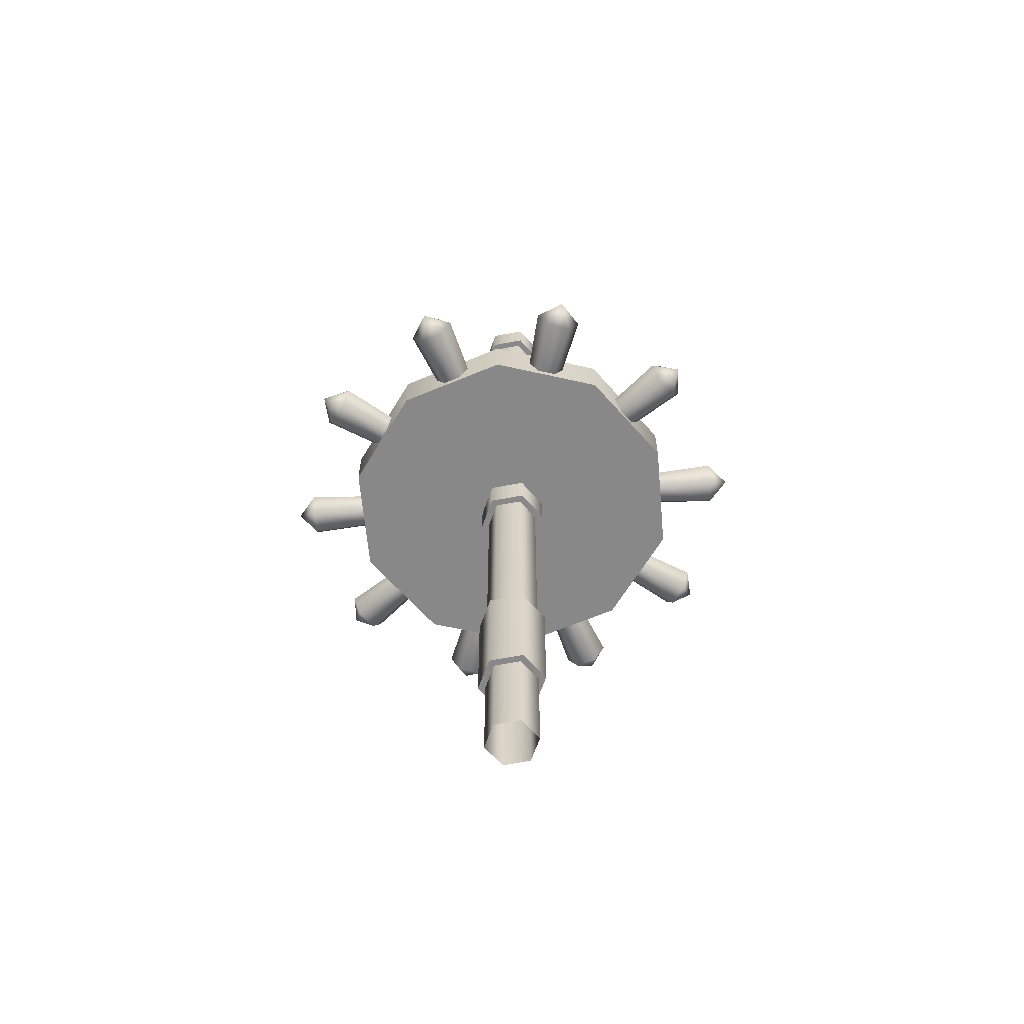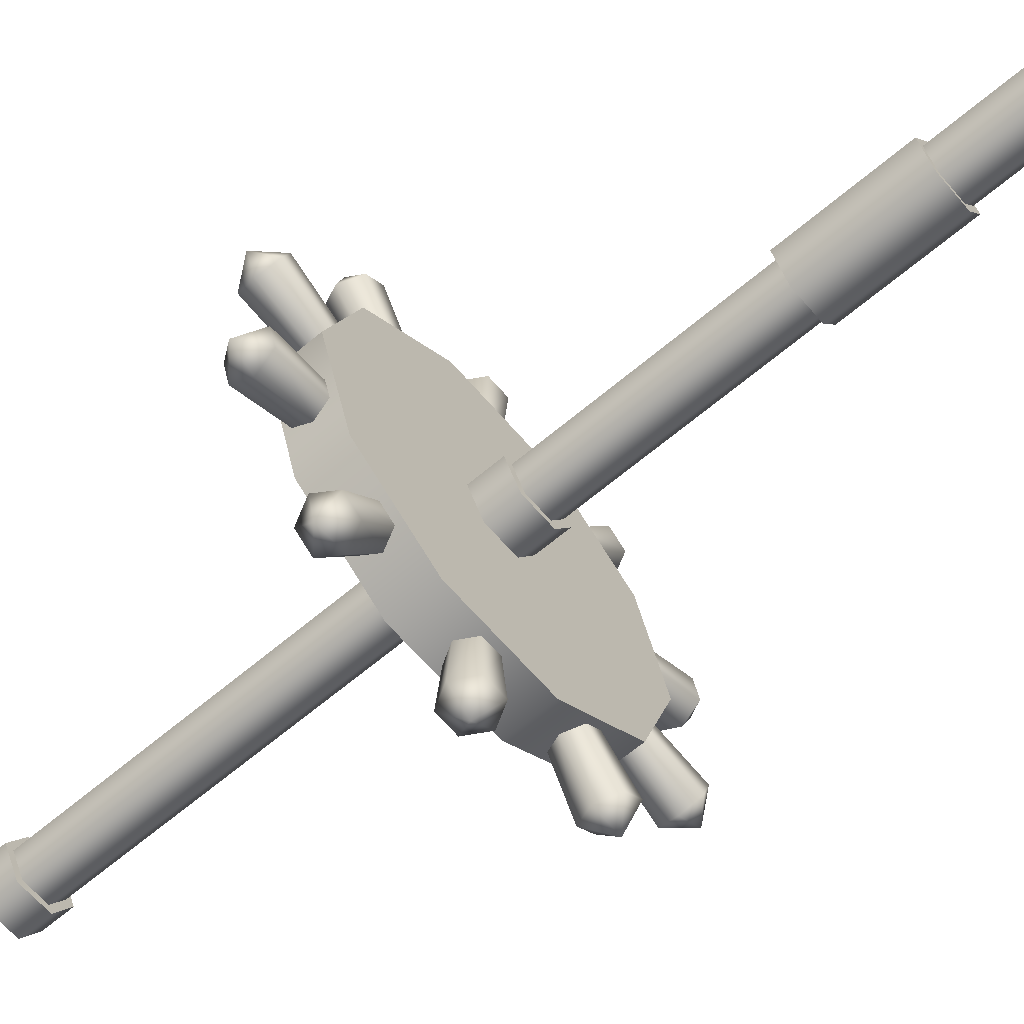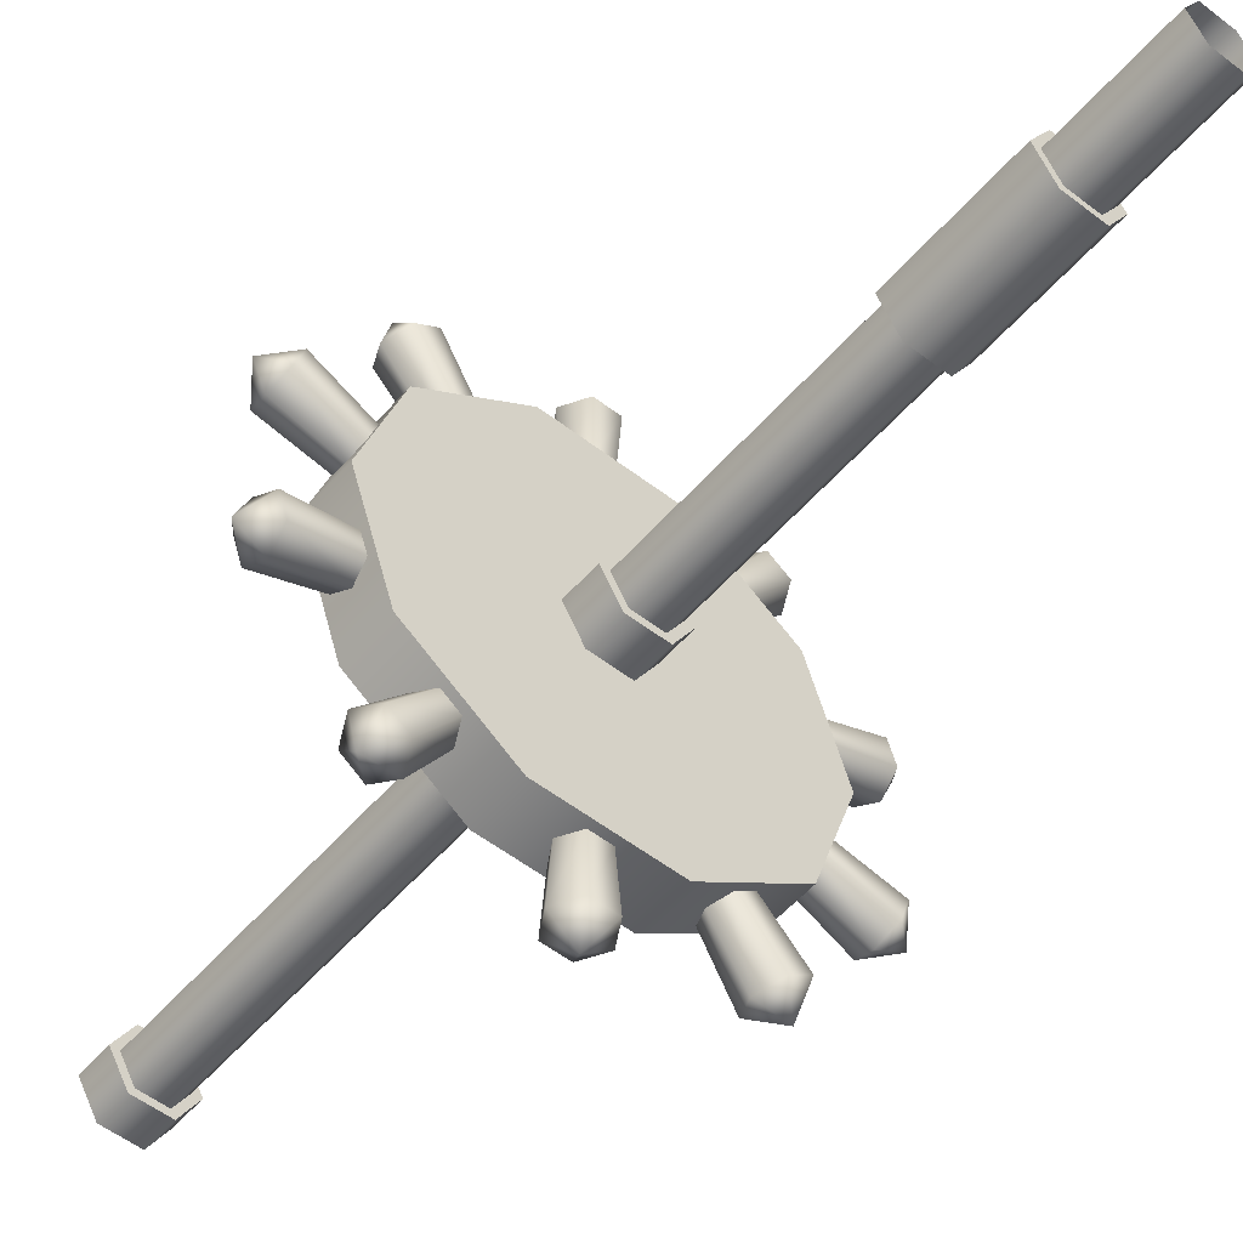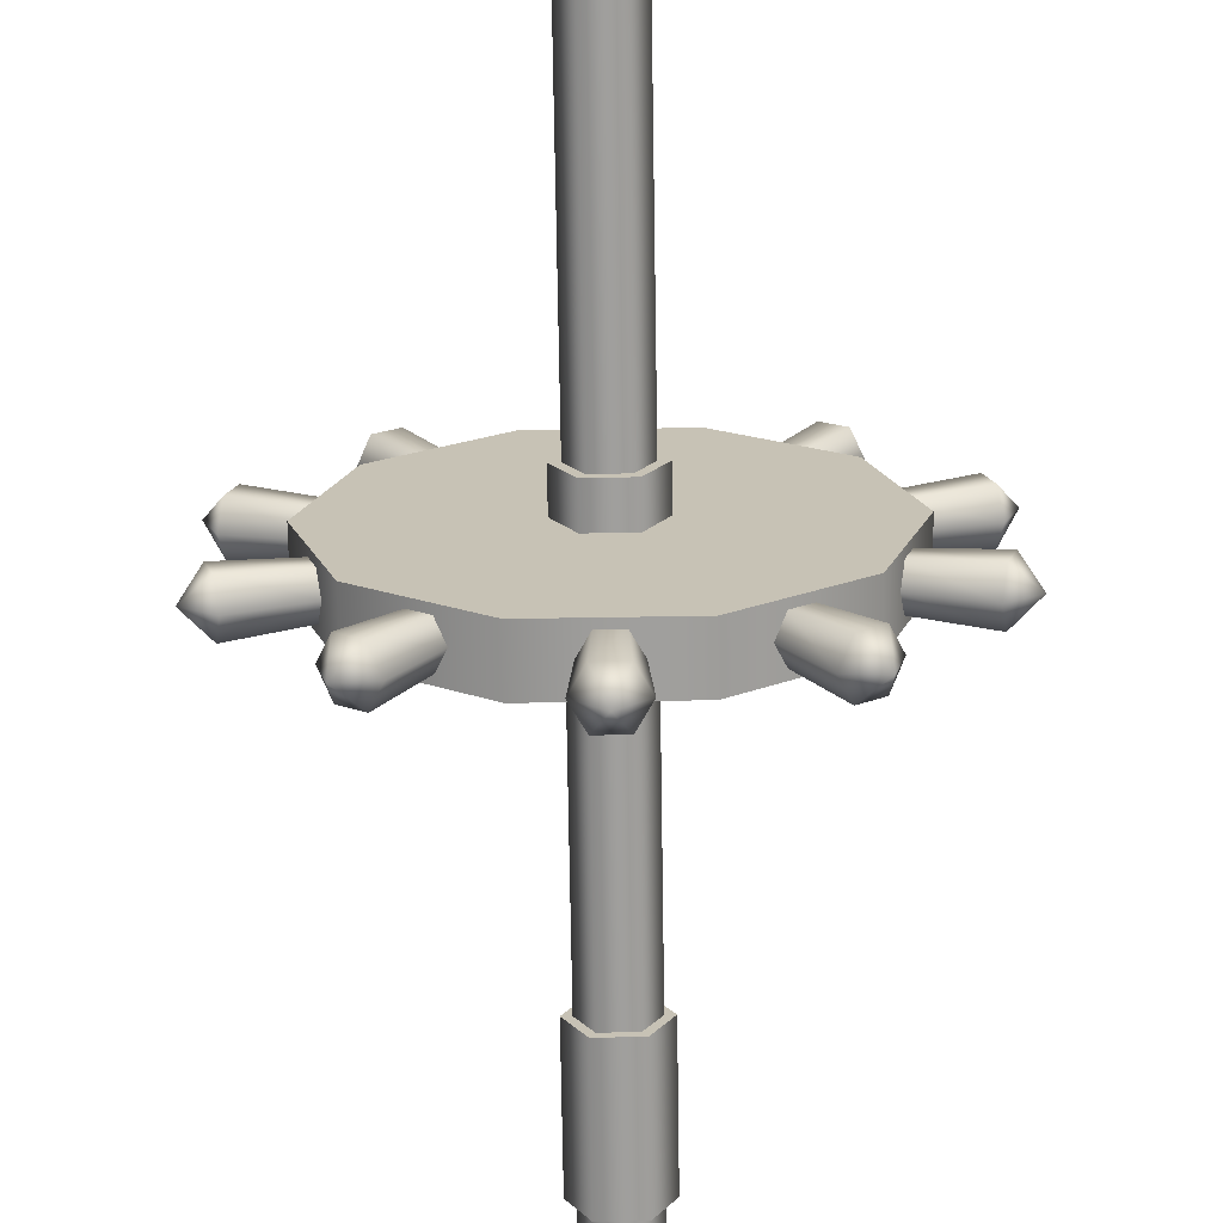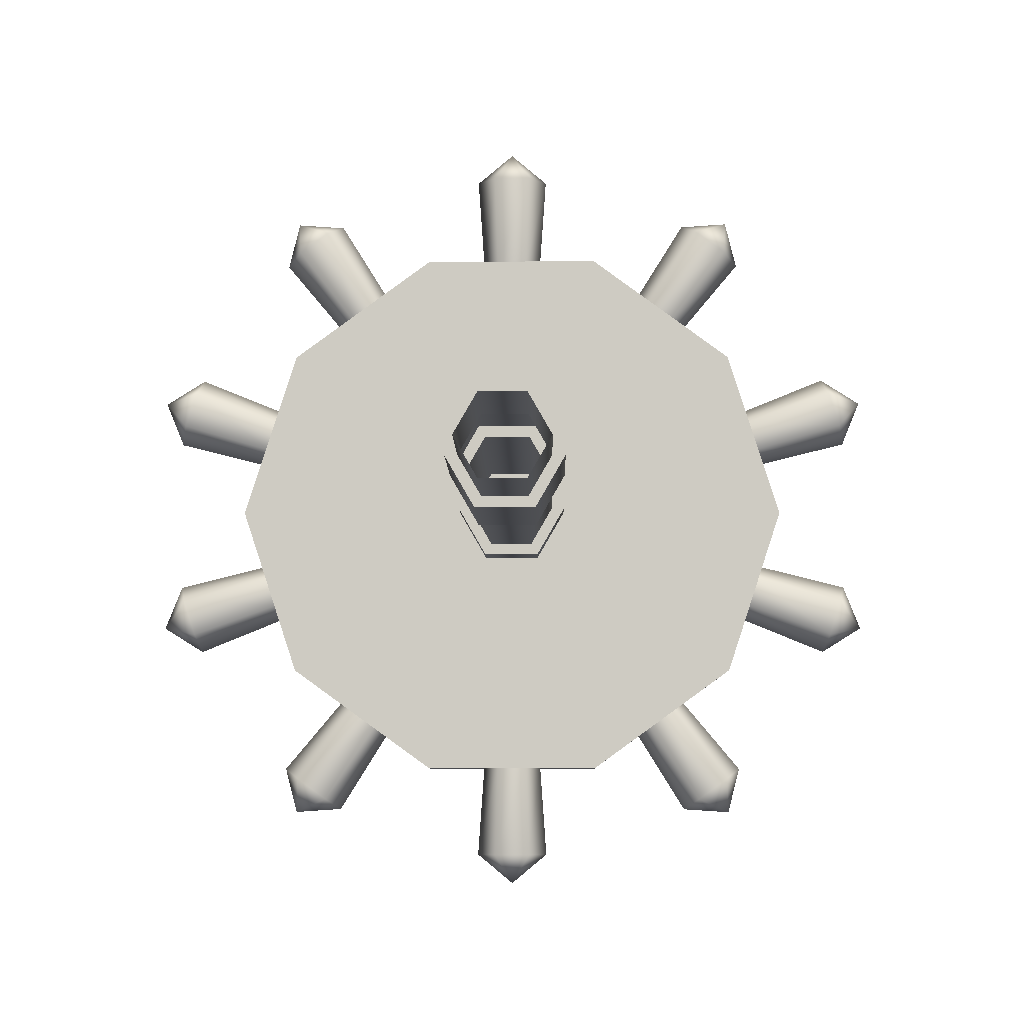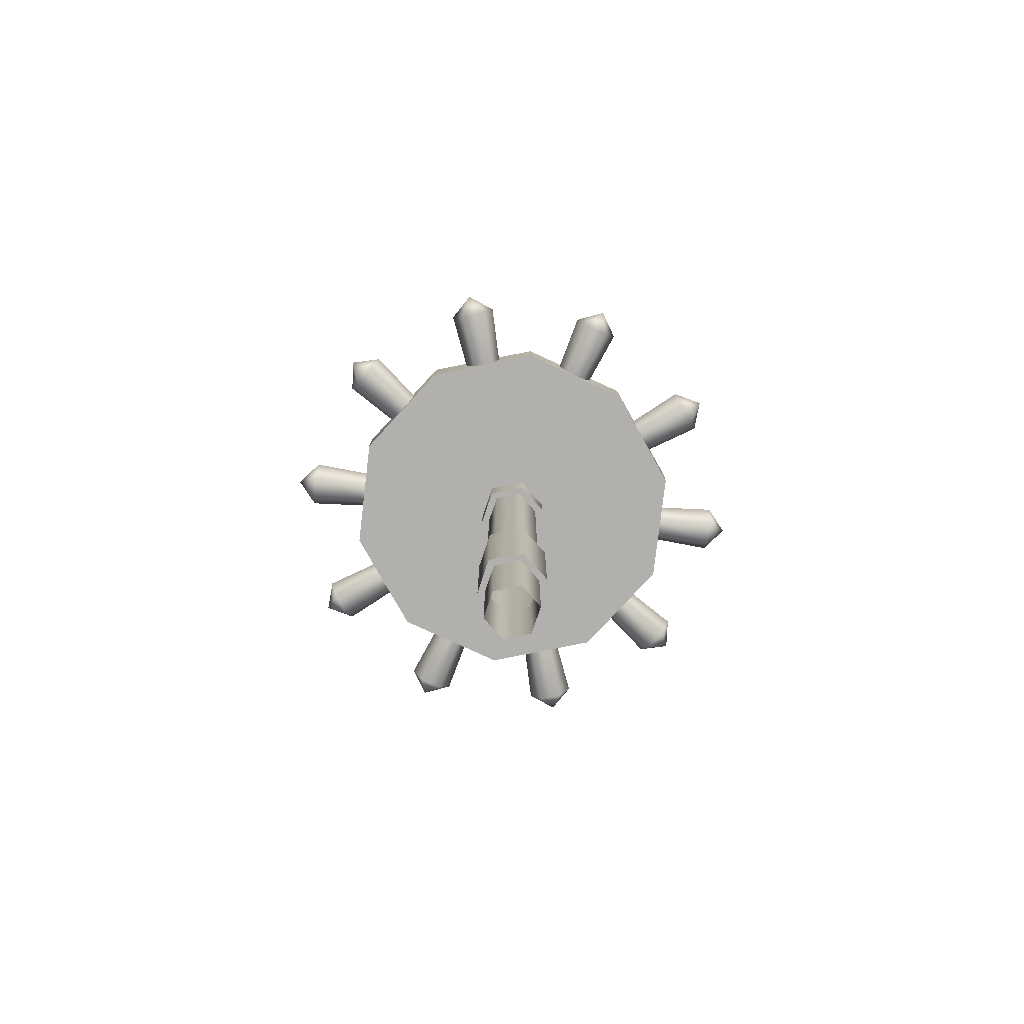
<metadata>
{"format":"obj","ext":"obj","renderer":"f3d","projection":"perspective","resolution":1024,"background":"white","views":[{"elev":-62.8,"azim":131.1,"up":"+Y"},{"elev":-64.3,"azim":-49.5,"up":"+Z"},{"elev":-53.3,"azim":-39.6,"up":"+Z"},{"elev":-70.9,"azim":-179.1,"up":"+Z"},{"elev":-5.0,"azim":0.6,"up":"+Z"},{"elev":-78.8,"azim":-168.7,"up":"+Y"}]}
</metadata>
<code>
g default
v 0.255 -9.119 -0.4455
v -0.2612 -9.119 -0.4455
v -0.5193 -9.119 0.001575
v -0.2612 -9.119 0.4486
v 0.255 -9.119 0.4486
v 0.5131 -9.119 0.001575
v -0.5193 8.497 0.001575
v -0.2612 8.497 -0.4455
v 0.255 8.497 -0.4455
v 0.5131 8.497 0.001575
v 0.255 8.497 0.4486
v -0.2612 8.497 0.4486
v -0.5193 1.703 0.001575
v -0.2612 1.703 -0.4455
v 0.255 1.703 -0.4455
v 0.5131 1.703 0.001575
v 0.255 1.703 0.4486
v -0.2612 1.703 0.4486
v -0.2612 -0.4401 0.4486
v -0.5193 -0.4401 0.001575
v -0.2612 -0.4401 -0.4455
v 0.255 -0.4401 -0.4455
v 0.5131 -0.4401 0.001575
v 0.255 -0.4401 0.4486
v -0.6741 8.497 0.001574
v -0.3386 8.497 -0.5795
v -0.6741 9.119 0.001574
v -0.3386 9.119 -0.5795
v 0.3324 8.497 -0.5795
v 0.3324 9.119 -0.5795
v 0.668 8.497 0.001575
v 0.668 9.119 0.001575
v 0.3324 8.497 0.5827
v 0.3324 9.119 0.5827
v -0.3386 8.497 0.5827
v -0.3386 9.119 0.5827
v -0.3386 -0.4401 0.5827
v -0.6741 -0.4401 0.001575
v -0.3386 1.703 0.5827
v -0.6741 1.703 0.001575
v -0.3386 -0.4401 -0.5795
v -0.3386 1.703 -0.5795
v 0.3324 -0.4401 -0.5795
v 0.3324 1.703 -0.5795
v 0.668 -0.4401 0.001577
v 0.668 1.703 0.001577
v 0.3324 -0.4401 0.5827
v 0.3324 1.703 0.5827
v -0.2612 -7.101 0.4486
v -0.5193 -7.101 0.001575
v -0.2612 -7.101 -0.4455
v 0.255 -7.101 -0.4455
v 0.5131 -7.101 0.001575
v 0.255 -7.101 0.4486
v -0.2612 -4.814 0.4486
v -0.5193 -4.814 0.001575
v -0.2612 -4.814 -0.4455
v 0.255 -4.814 -0.4455
v 0.5131 -4.814 0.001575
v 0.255 -4.814 0.4486
v -0.3338 -7.101 0.5744
v -0.6645 -7.101 0.001575
v -0.3338 -4.814 0.5744
v -0.6645 -4.814 0.001575
v -0.3338 -7.101 -0.5712
v -0.3338 -4.814 -0.5712
v 0.3276 -7.101 -0.5712
v 0.3276 -4.814 -0.5712
v 0.6583 -7.101 0.001575
v 0.6583 -4.814 0.001575
v 0.3276 -7.101 0.5744
v 0.3276 -4.814 0.5744
v 2.815 0.1859 -2.046
v 1.073 0.1859 -3.311
v -1.079 0.1859 -3.311
v -2.821 0.1859 -2.046
v -3.486 0.1859 0.001575
v -2.821 0.1859 2.049
v -1.079 0.1859 3.314
v 1.073 0.1859 3.314
v 2.815 0.1859 2.049
v 3.48 0.1859 0.001575
v 2.815 1.085 -2.046
v 1.073 1.085 -3.311
v -1.079 1.085 -3.311
v -2.821 1.085 -2.046
v -3.486 1.085 0.001575
v -2.821 1.085 2.049
v -1.079 1.085 3.314
v 1.073 1.085 3.314
v 2.815 1.085 2.049
v 3.48 1.085 0.001575
v -0.003069 0.1859 0.001575
v -0.003069 1.085 0.001575
v -3.077 0.9549 1.192
v -3.19 0.9549 0.8449
v -3.246 0.6386 0.6713
v -3.19 0.3223 0.8449
v -3.077 0.3223 1.192
v -3.02 0.6386 1.366
v -4.137 1.024 1.578
v -4.274 1.024 1.156
v -4.343 0.6386 0.9441
v -4.274 0.2535 1.156
v -4.137 0.2535 1.578
v -4.068 0.6386 1.79
v -4.558 0.6386 1.482
v -3.191 0.9549 -0.8422
v -3.078 0.9549 -1.189
v -3.021 0.6386 -1.363
v -3.078 0.3223 -1.189
v -3.191 0.3223 -0.8422
v -3.247 0.6386 -0.6685
v -4.275 1.024 -1.153
v -4.138 1.024 -1.576
v -4.069 0.6386 -1.787
v -4.138 0.2535 -1.576
v -4.275 0.2535 -1.153
v -4.344 0.6386 -0.9413
v -4.559 0.6386 -1.479
v -2.089 0.9549 -2.558
v -1.793 0.9549 -2.773
v -1.645 0.6386 -2.88
v -1.793 0.3223 -2.773
v -2.089 0.3223 -2.558
v -2.236 0.6386 -2.451
v -2.783 1.024 -3.447
v -2.424 1.024 -3.708
v -2.244 0.6386 -3.839
v -2.424 0.2535 -3.708
v -2.783 0.2535 -3.447
v -2.963 0.6386 -3.316
v -2.822 0.6386 -3.878
v -1.79 0.9549 2.771
v -2.085 0.9549 2.557
v -2.233 0.6386 2.45
v -2.085 0.3223 2.557
v -1.79 0.3223 2.771
v -1.642 0.6386 2.879
v -2.42 1.024 3.707
v -2.78 1.024 3.445
v -2.96 0.6386 3.315
v -2.78 0.2535 3.445
v -2.42 0.2535 3.707
v -2.24 0.6386 3.838
v -2.818 0.6386 3.876
v 0.1795 0.9549 3.303
v -0.1857 0.9549 3.303
v -0.3683 0.6386 3.303
v -0.1857 0.3223 3.303
v 0.1795 0.3223 3.303
v 0.3621 0.6386 3.303
v 0.2193 1.024 4.431
v -0.2254 1.024 4.431
v -0.4477 0.6386 4.431
v -0.2254 0.2535 4.431
v 0.2193 0.2535 4.431
v 0.4416 0.6386 4.431
v -0.003069 0.6386 4.802
v 2.082 0.9549 2.561
v 1.787 0.9549 2.776
v 1.639 0.6386 2.883
v 1.787 0.3223 2.776
v 2.082 0.3223 2.561
v 2.23 0.6386 2.454
v 2.777 1.024 3.45
v 2.417 1.024 3.711
v 2.238 0.6386 3.842
v 2.417 0.2535 3.711
v 2.777 0.2535 3.45
v 2.957 0.6386 3.319
v 2.815 0.6386 3.881
v 3.191 0.9549 0.8473
v 3.078 0.9549 1.195
v 3.021 0.6386 1.368
v 3.078 0.3223 1.195
v 3.191 0.3223 0.8473
v 3.247 0.6386 0.6737
v 4.275 1.024 1.158
v 4.138 1.024 1.581
v 4.069 0.6386 1.792
v 4.138 0.2535 1.581
v 4.275 0.2535 1.158
v 4.344 0.6386 0.9464
v 4.559 0.6386 1.484
v 3.075 0.9549 -1.19
v 3.188 0.9549 -0.8431
v 3.244 0.6386 -0.6695
v 3.188 0.3223 -0.8431
v 3.075 0.3223 -1.19
v 3.018 0.6386 -1.364
v 4.135 1.024 -1.577
v 4.272 1.024 -1.154
v 4.341 0.6386 -0.9422
v 4.272 0.2535 -1.154
v 4.135 0.2535 -1.577
v 4.066 0.6386 -1.788
v 4.556 0.6386 -1.48
v 1.79 0.9549 -2.777
v 2.085 0.9549 -2.562
v 2.233 0.6386 -2.455
v 2.085 0.3223 -2.562
v 1.79 0.3223 -2.777
v 1.642 0.6386 -2.884
v 2.42 1.024 -3.712
v 2.78 1.024 -3.451
v 2.96 0.6386 -3.32
v 2.78 0.2535 -3.451
v 2.42 0.2535 -3.712
v 2.24 0.6386 -3.843
v 2.818 0.6386 -3.882
v -0.1857 0.9549 -3.303
v 0.1795 0.9549 -3.303
v 0.3621 0.6386 -3.303
v 0.1795 0.3223 -3.303
v -0.1857 0.3223 -3.303
v -0.3683 0.6386 -3.303
v -0.2254 1.024 -4.431
v 0.2193 1.024 -4.431
v 0.4416 0.6386 -4.431
v 0.2193 0.2535 -4.431
v -0.2254 0.2535 -4.431
v -0.4477 0.6386 -4.431
v -0.003069 0.6386 -4.802
g WaterWheel_gear:pCylinder27
f 1 2 51 52
f 2 3 50 51
f 3 4 49 50
f 4 5 54 49
f 5 6 53 54
f 6 1 52 53
f 26 25 27 28
f 29 26 28 30
f 31 29 30 32
f 33 31 32 34
f 35 33 34 36
f 25 35 36 27
f 14 13 7 8
f 15 14 8 9
f 16 15 9 10
f 17 16 10 11
f 18 17 11 12
f 13 18 12 7
f 38 37 39 40
f 41 38 40 42
f 43 41 42 44
f 45 43 44 46
f 47 45 46 48
f 37 47 48 39
f 8 7 25 26
f 9 8 26 29
f 10 9 29 31
f 11 10 31 33
f 12 11 33 35
f 7 12 35 25
f 20 19 37 38
f 18 13 40 39
f 21 20 38 41
f 13 14 42 40
f 22 21 41 43
f 14 15 44 42
f 23 22 43 45
f 15 16 46 44
f 24 23 45 47
f 16 17 48 46
f 19 24 47 37
f 17 18 39 48
f 62 61 63 64
f 65 62 64 66
f 67 65 66 68
f 69 67 68 70
f 71 69 70 72
f 61 71 72 63
f 56 55 19 20
f 57 56 20 21
f 58 57 21 22
f 59 58 22 23
f 60 59 23 24
f 55 60 24 19
f 50 49 61 62
f 55 56 64 63
f 51 50 62 65
f 56 57 66 64
f 52 51 65 67
f 57 58 68 66
f 53 52 67 69
f 58 59 70 68
f 54 53 69 71
f 59 60 72 70
f 49 54 71 61
f 60 55 63 72
f 73 74 84 83
f 74 75 85 84
f 75 76 86 85
f 76 77 87 86
f 77 78 88 87
f 78 79 89 88
f 79 80 90 89
f 80 81 91 90
f 81 82 92 91
f 82 73 83 92
f 74 73 93
f 75 74 93
f 76 75 93
f 77 76 93
f 78 77 93
f 79 78 93
f 80 79 93
f 81 80 93
f 82 81 93
f 73 82 93
f 83 84 94
f 84 85 94
f 85 86 94
f 86 87 94
f 87 88 94
f 88 89 94
f 89 90 94
f 90 91 94
f 91 92 94
f 92 83 94
f 95 96 102 101
f 96 97 103 102
f 97 98 104 103
f 98 99 105 104
f 99 100 106 105
f 100 95 101 106
f 101 102 107
f 102 103 107
f 103 104 107
f 104 105 107
f 105 106 107
f 106 101 107
f 108 109 115 114
f 109 110 116 115
f 110 111 117 116
f 111 112 118 117
f 112 113 119 118
f 113 108 114 119
f 114 115 120
f 115 116 120
f 116 117 120
f 117 118 120
f 118 119 120
f 119 114 120
f 121 122 128 127
f 122 123 129 128
f 123 124 130 129
f 124 125 131 130
f 125 126 132 131
f 126 121 127 132
f 127 128 133
f 128 129 133
f 129 130 133
f 130 131 133
f 131 132 133
f 132 127 133
f 134 135 141 140
f 135 136 142 141
f 136 137 143 142
f 137 138 144 143
f 138 139 145 144
f 139 134 140 145
f 140 141 146
f 141 142 146
f 142 143 146
f 143 144 146
f 144 145 146
f 145 140 146
f 147 148 154 153
f 148 149 155 154
f 149 150 156 155
f 150 151 157 156
f 151 152 158 157
f 152 147 153 158
f 153 154 159
f 154 155 159
f 155 156 159
f 156 157 159
f 157 158 159
f 158 153 159
f 160 161 167 166
f 161 162 168 167
f 162 163 169 168
f 163 164 170 169
f 164 165 171 170
f 165 160 166 171
f 166 167 172
f 167 168 172
f 168 169 172
f 169 170 172
f 170 171 172
f 171 166 172
f 173 174 180 179
f 174 175 181 180
f 175 176 182 181
f 176 177 183 182
f 177 178 184 183
f 178 173 179 184
f 179 180 185
f 180 181 185
f 181 182 185
f 182 183 185
f 183 184 185
f 184 179 185
f 186 187 193 192
f 187 188 194 193
f 188 189 195 194
f 189 190 196 195
f 190 191 197 196
f 191 186 192 197
f 192 193 198
f 193 194 198
f 194 195 198
f 195 196 198
f 196 197 198
f 197 192 198
f 199 200 206 205
f 200 201 207 206
f 201 202 208 207
f 202 203 209 208
f 203 204 210 209
f 204 199 205 210
f 205 206 211
f 206 207 211
f 207 208 211
f 208 209 211
f 209 210 211
f 210 205 211
f 212 213 219 218
f 213 214 220 219
f 214 215 221 220
f 215 216 222 221
f 216 217 223 222
f 217 212 218 223
f 218 219 224
f 219 220 224
f 220 221 224
f 221 222 224
f 222 223 224
f 223 218 224

</code>
